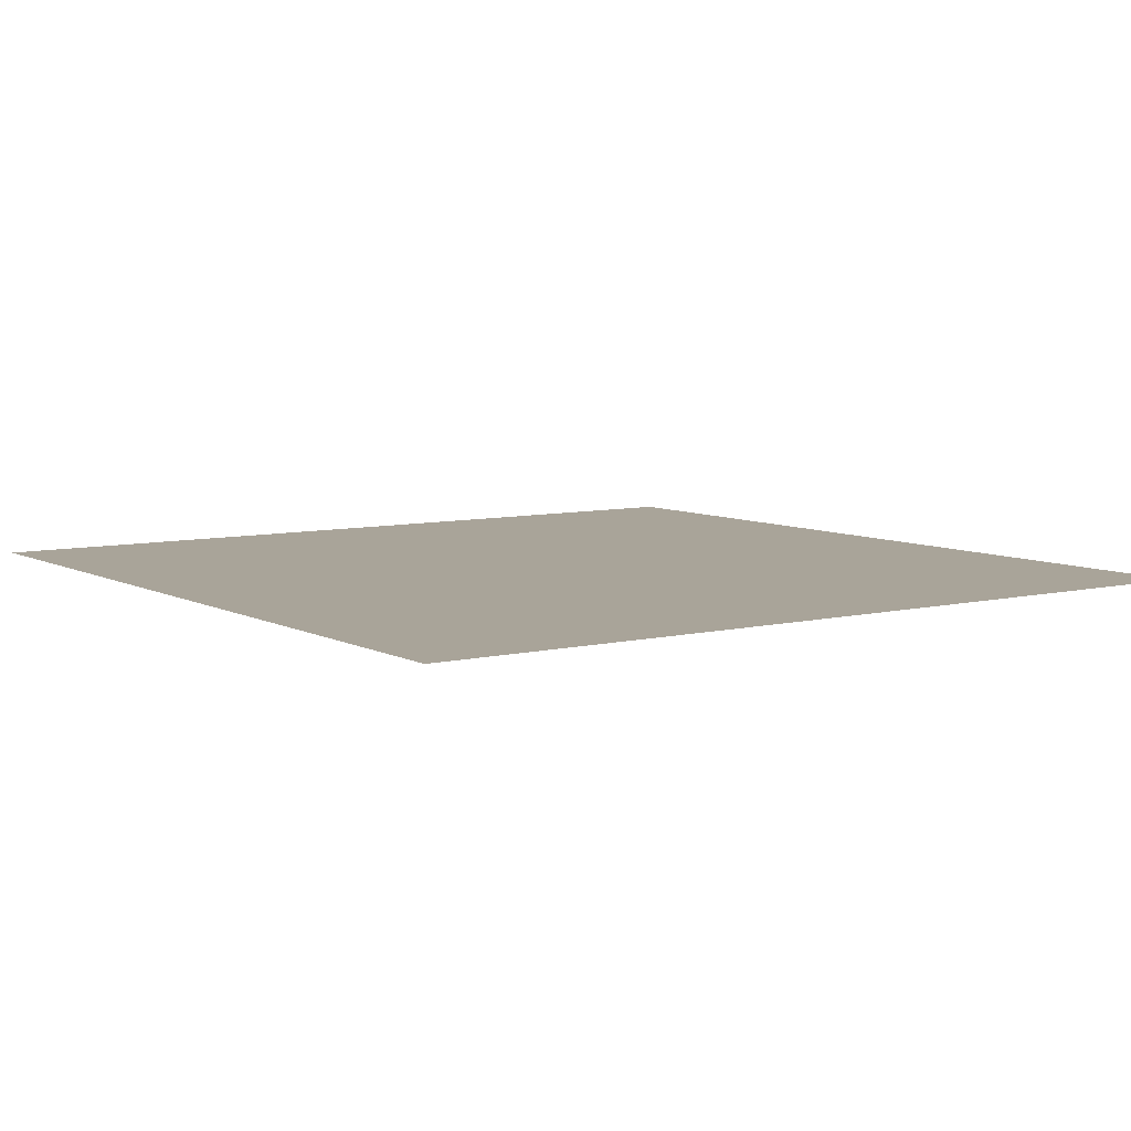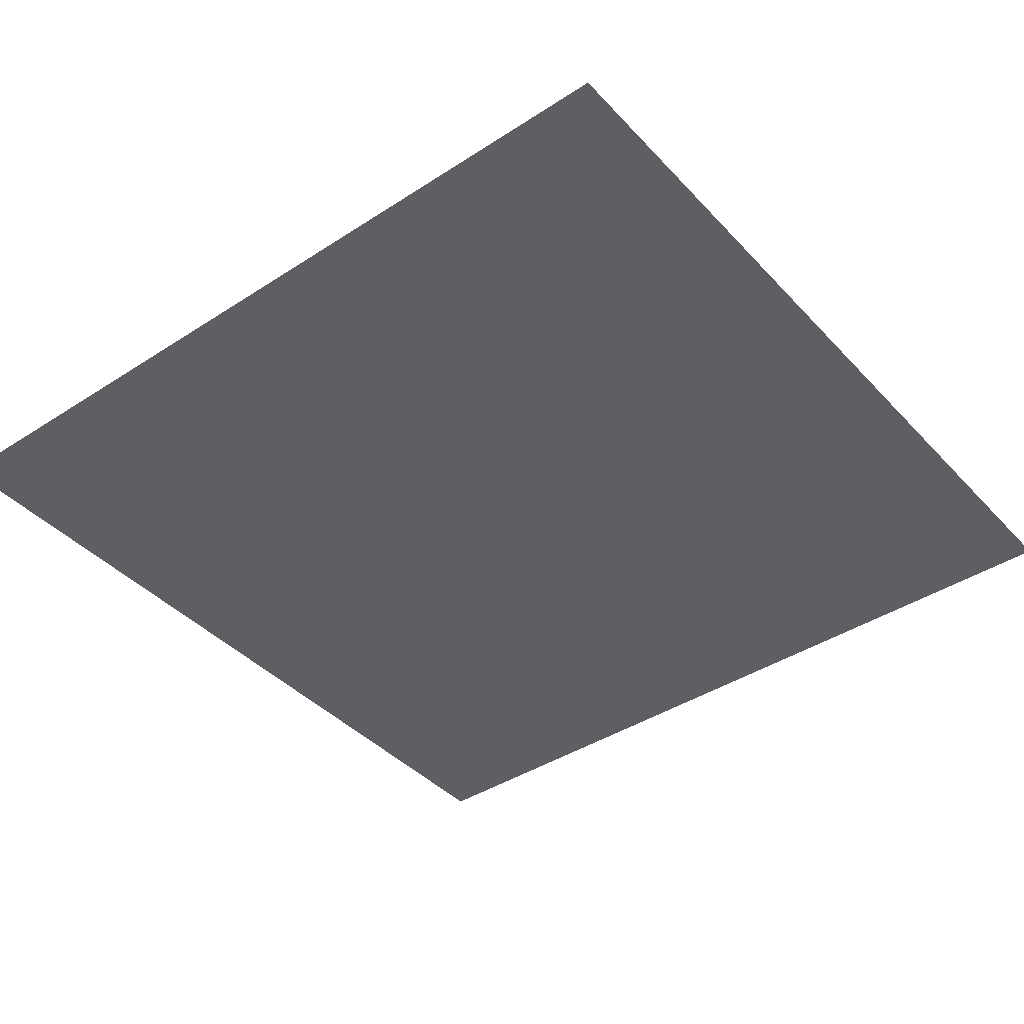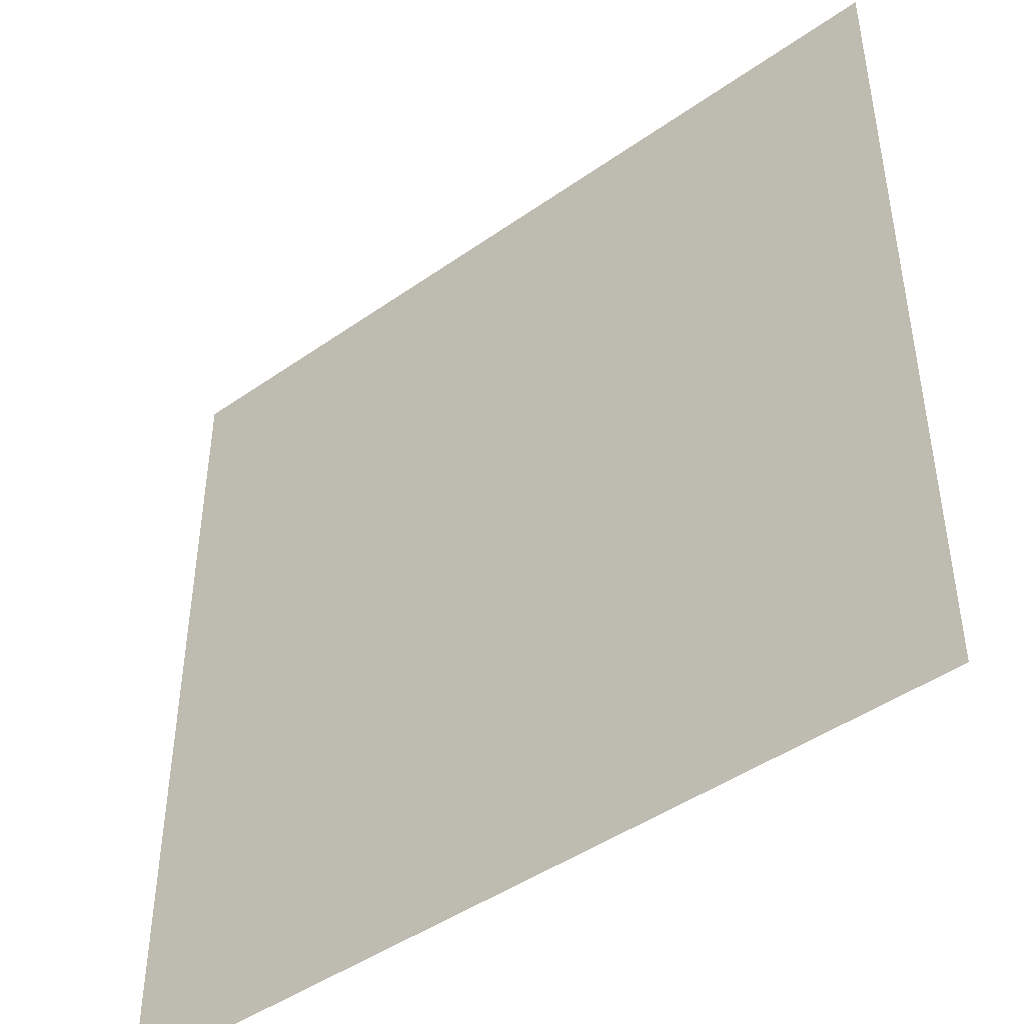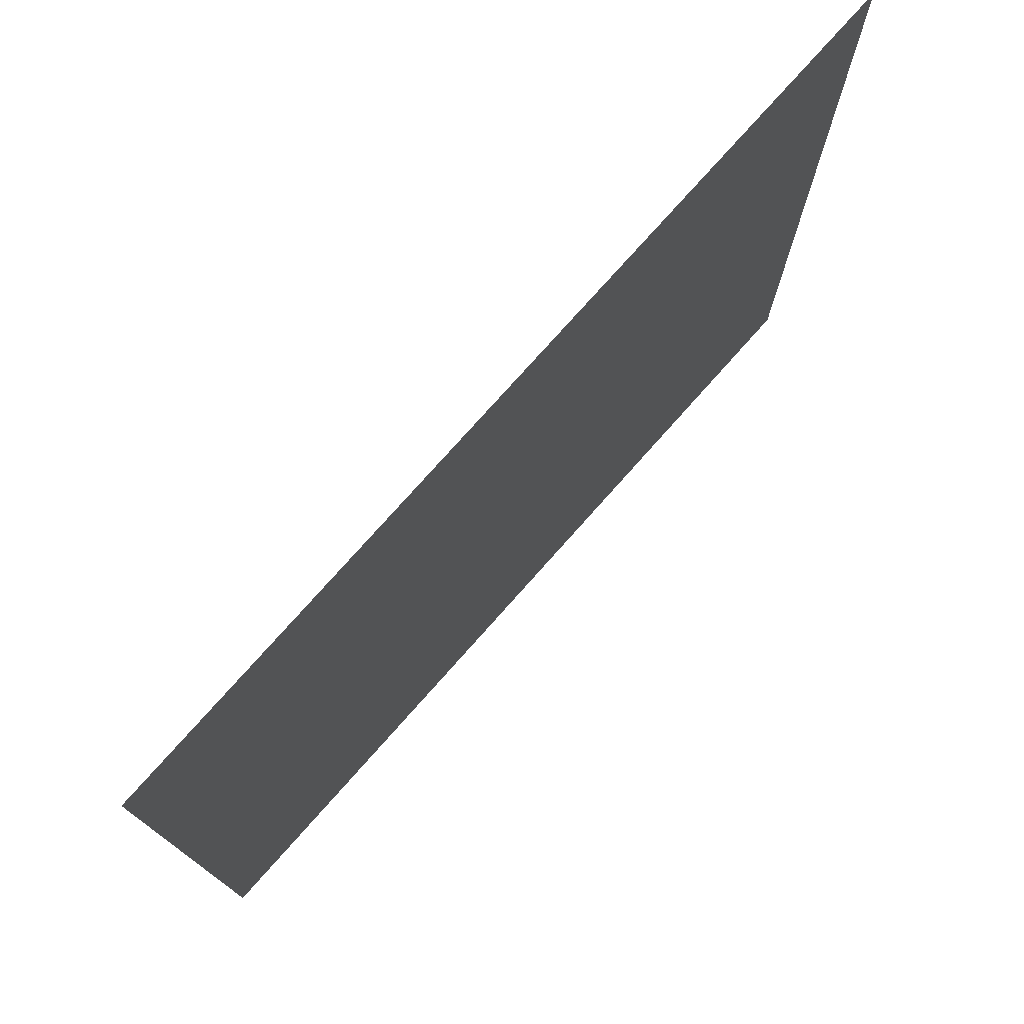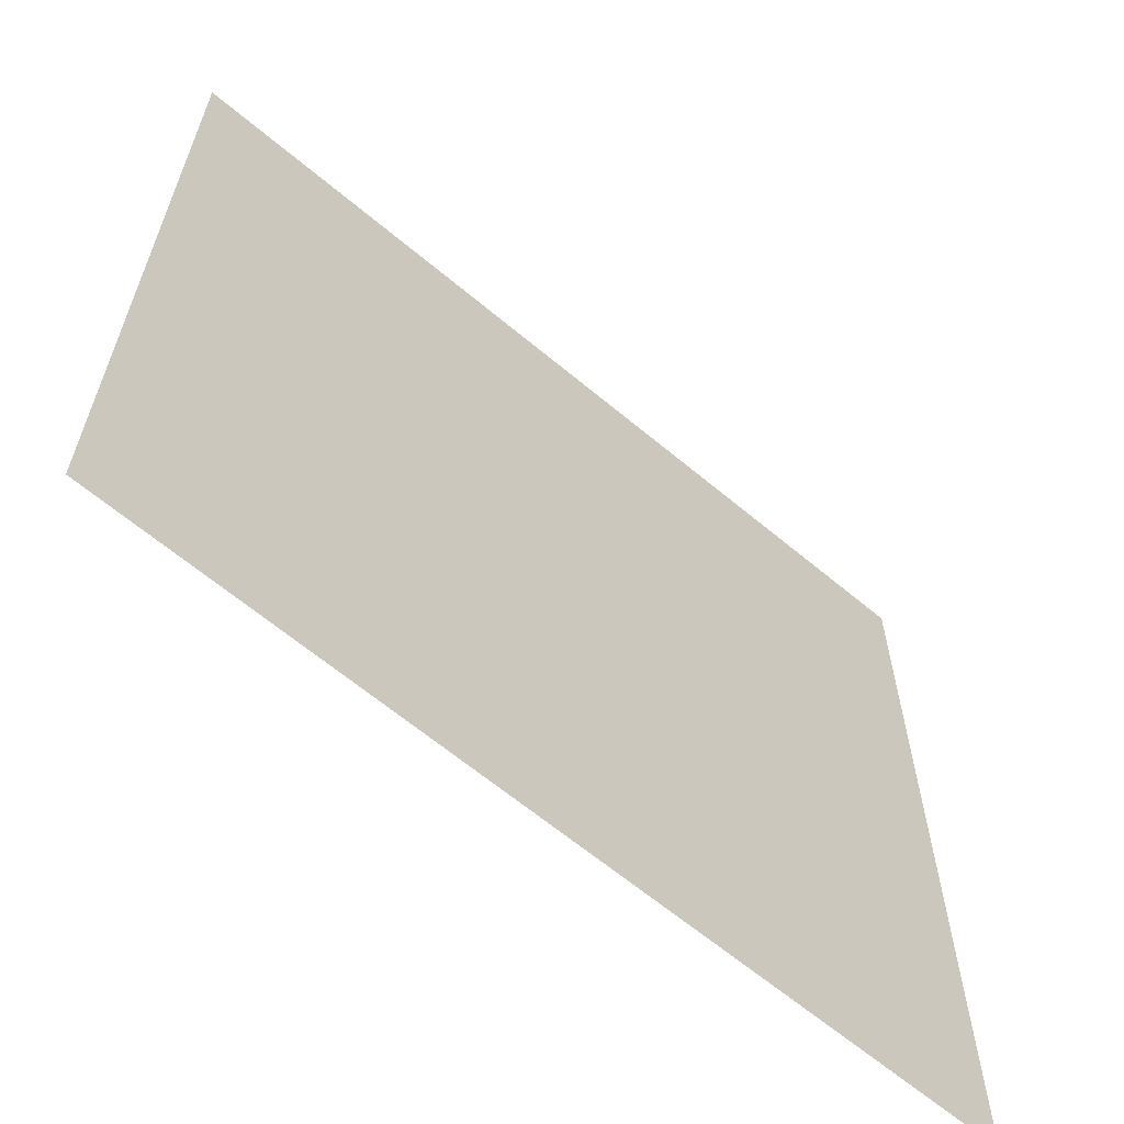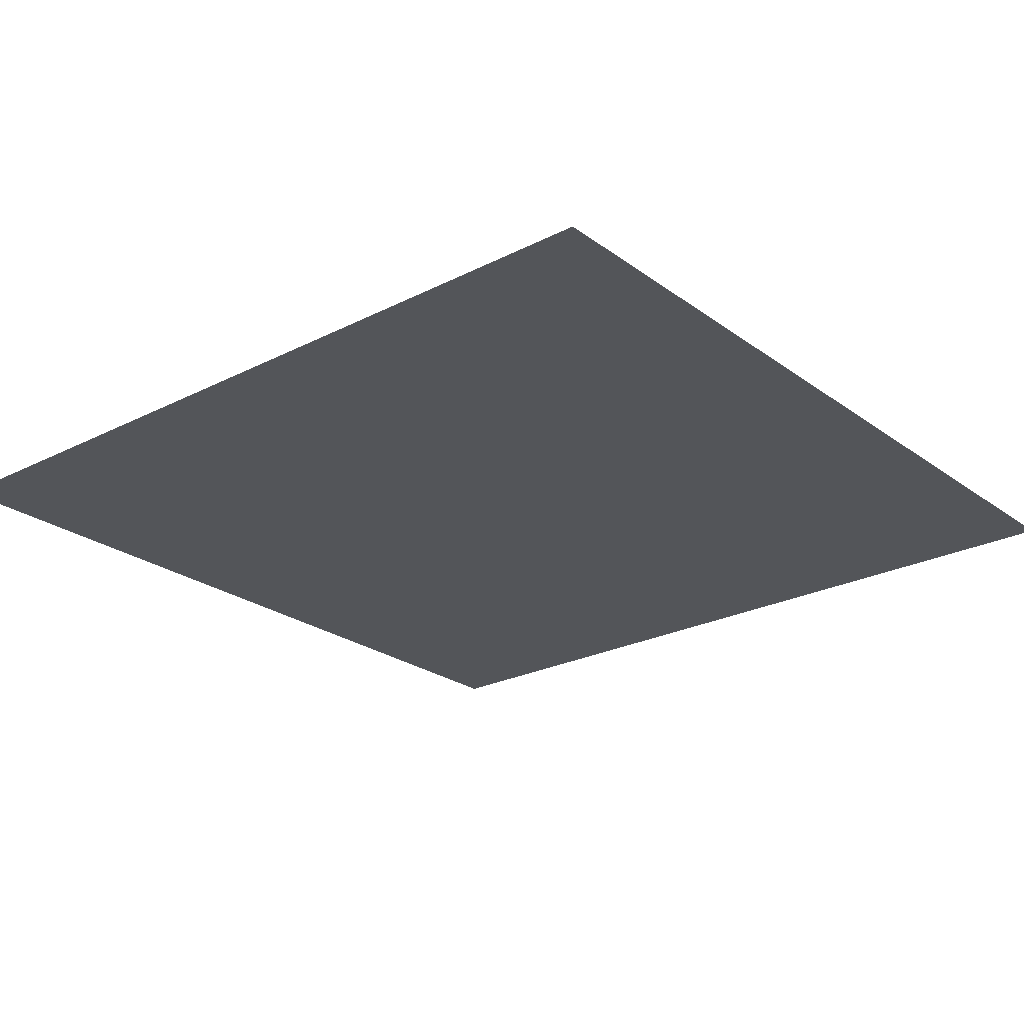
<metadata>
{"format":"obj","ext":"obj","renderer":"f3d","projection":"perspective","resolution":1024,"background":"white","views":[{"elev":7.3,"azim":55.3,"up":"+Z"},{"elev":-40.8,"azim":128.4,"up":"+Z"},{"elev":-45.3,"azim":39.1,"up":"+Y"},{"elev":76.9,"azim":-48.3,"up":"+Y"},{"elev":-63.6,"azim":-40.3,"up":"+Y"},{"elev":-24.3,"azim":-140.0,"up":"+Z"}]}
</metadata>
<code>
v -9 -16 0
v -10 -16 0
v -10 -15 0
v -9 -15 0
g Monk2DMap1_mesh_0005
f 1 2 3 4

</code>
